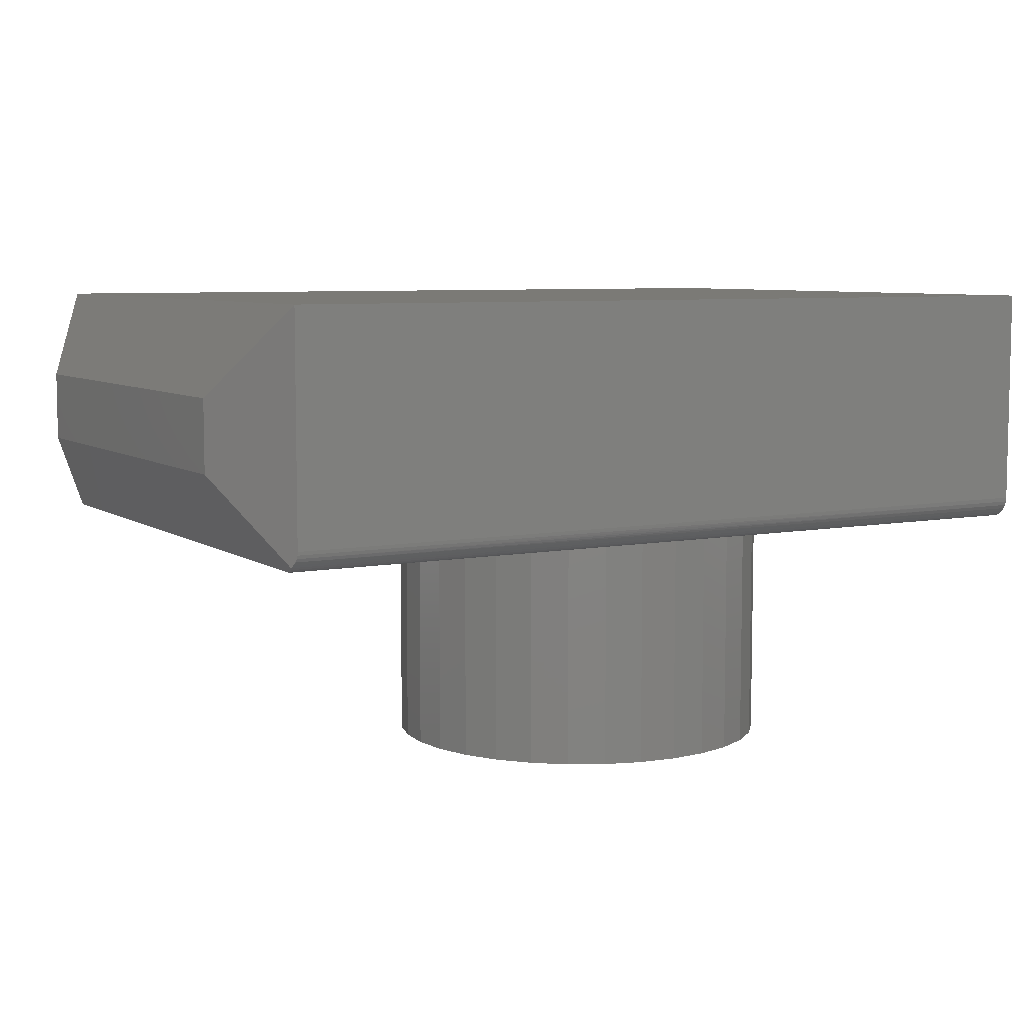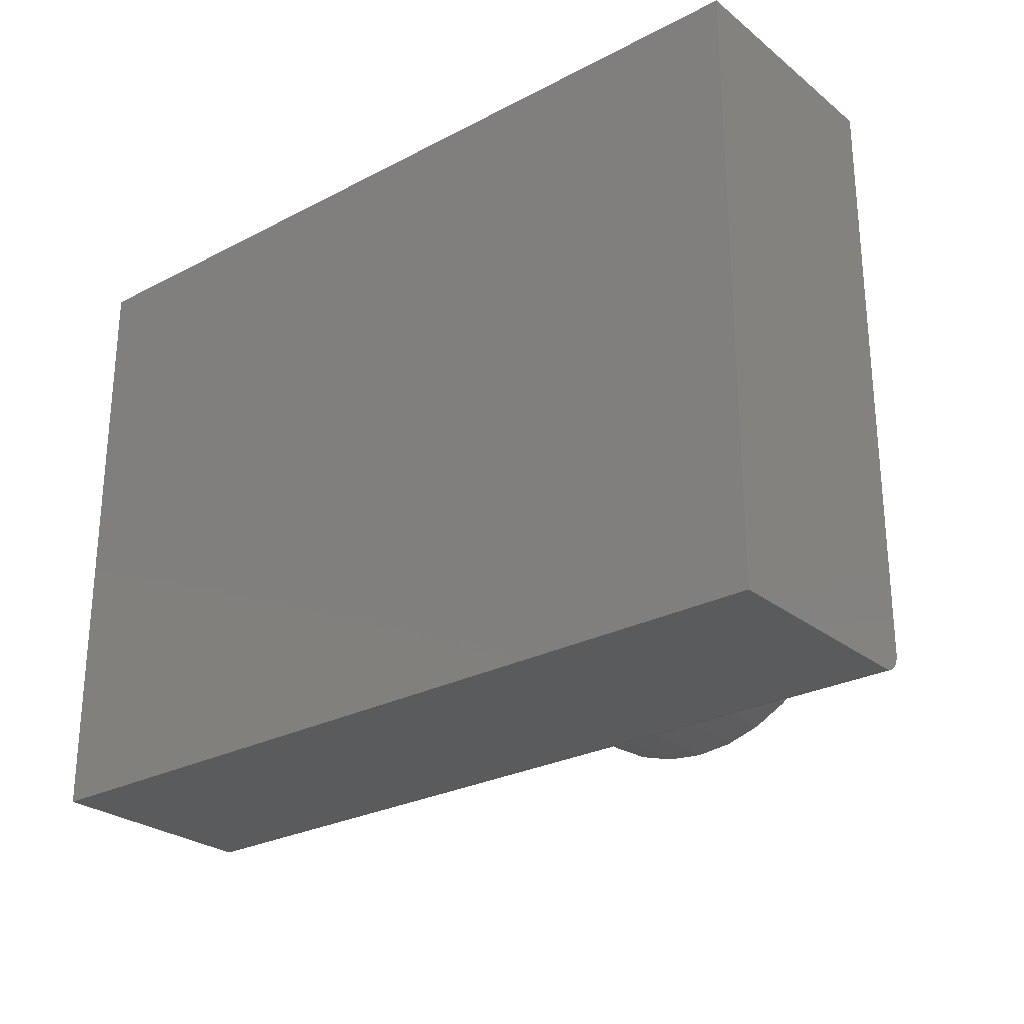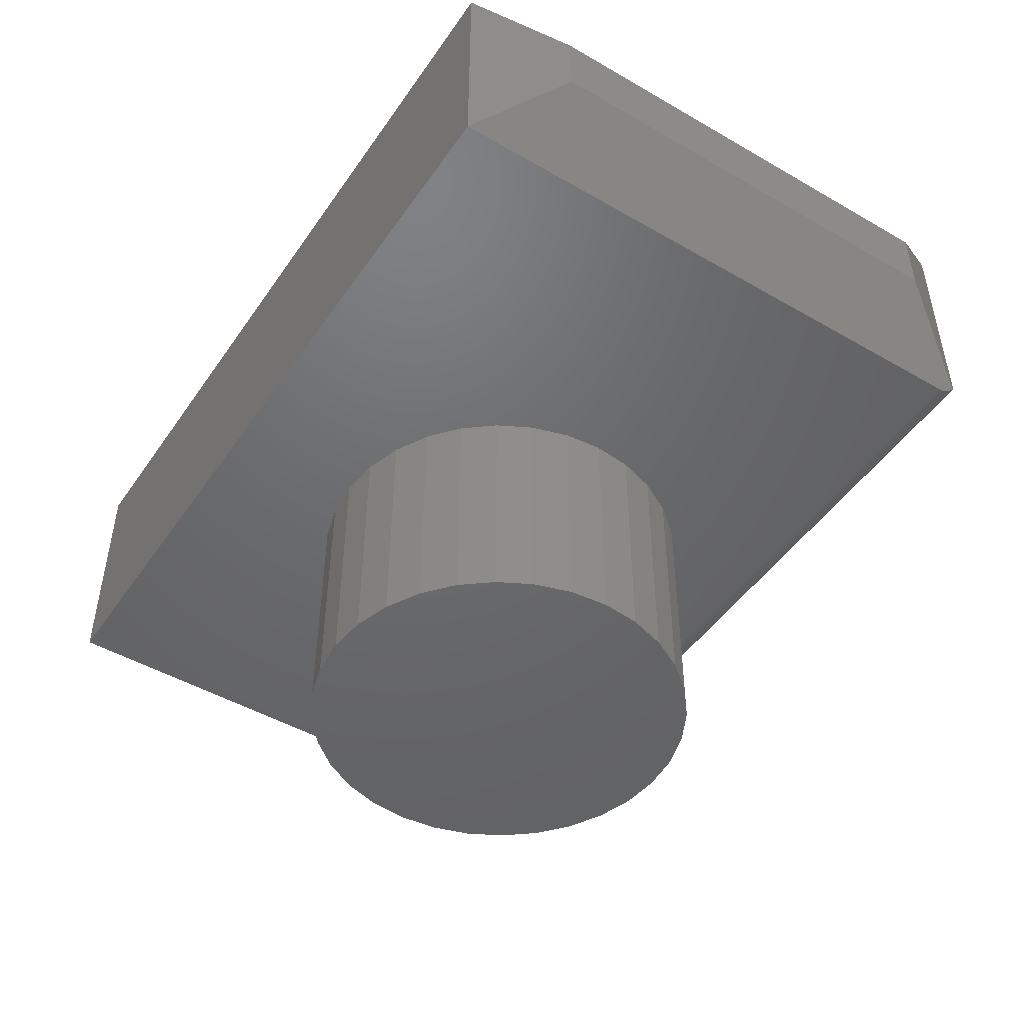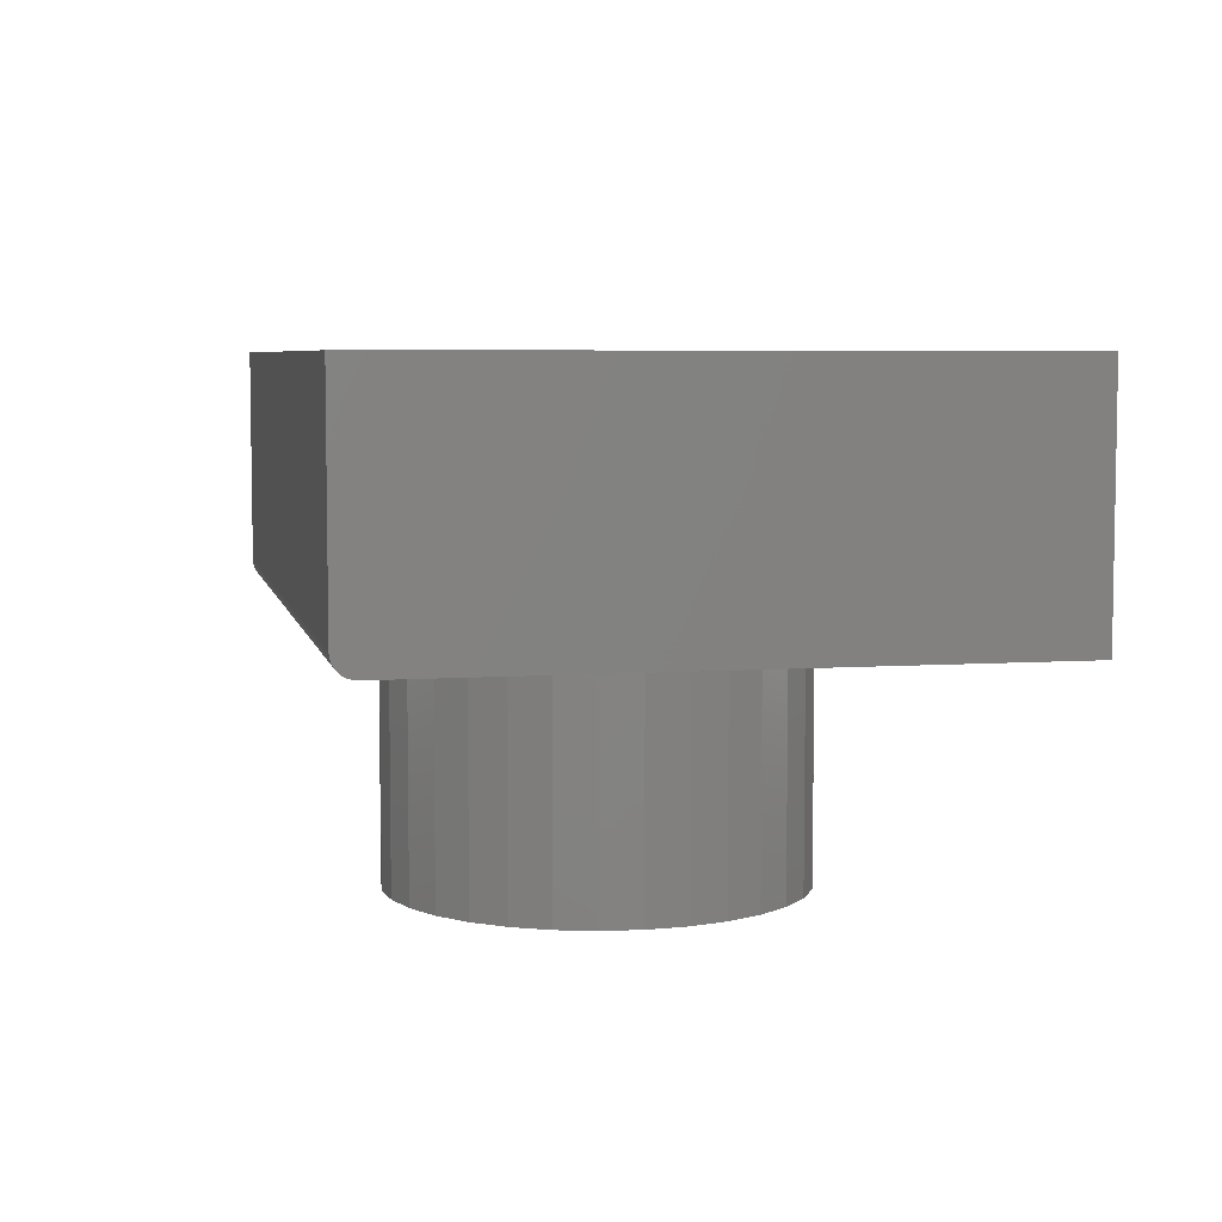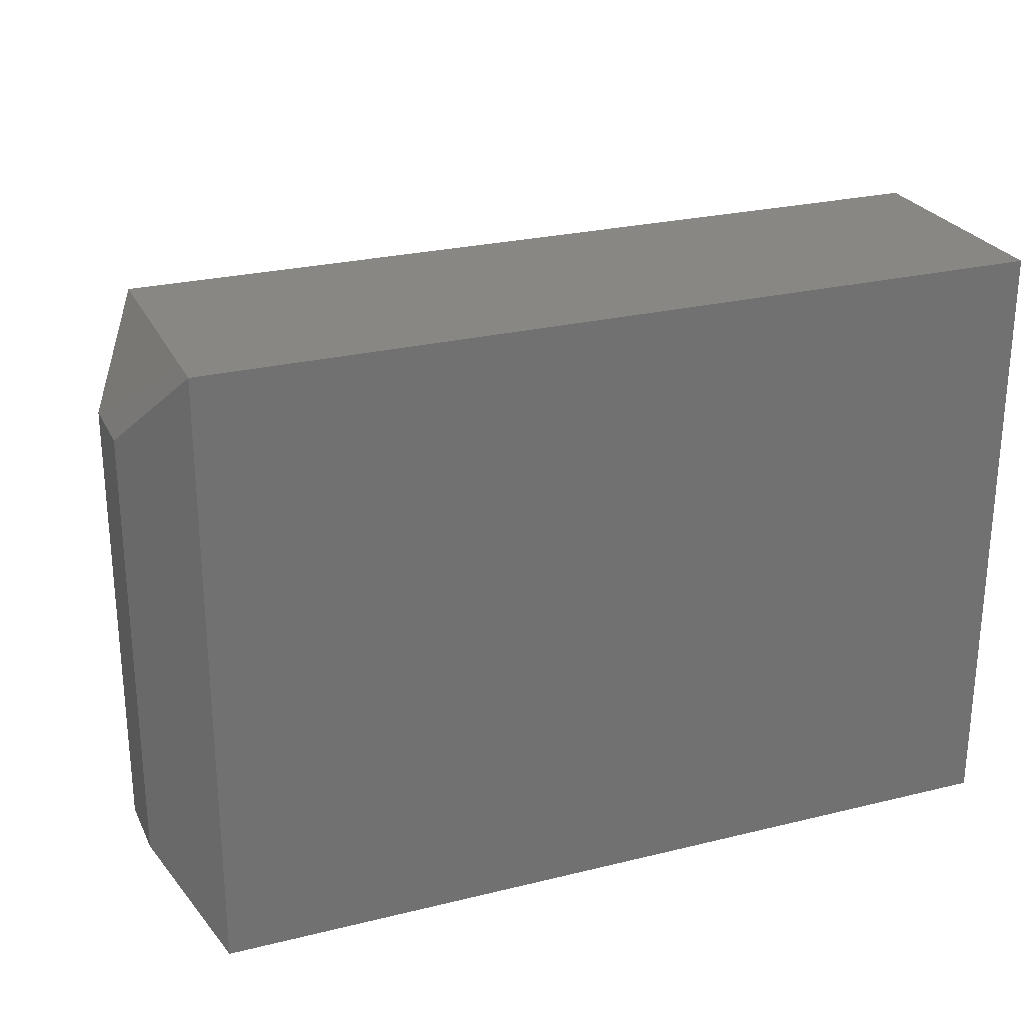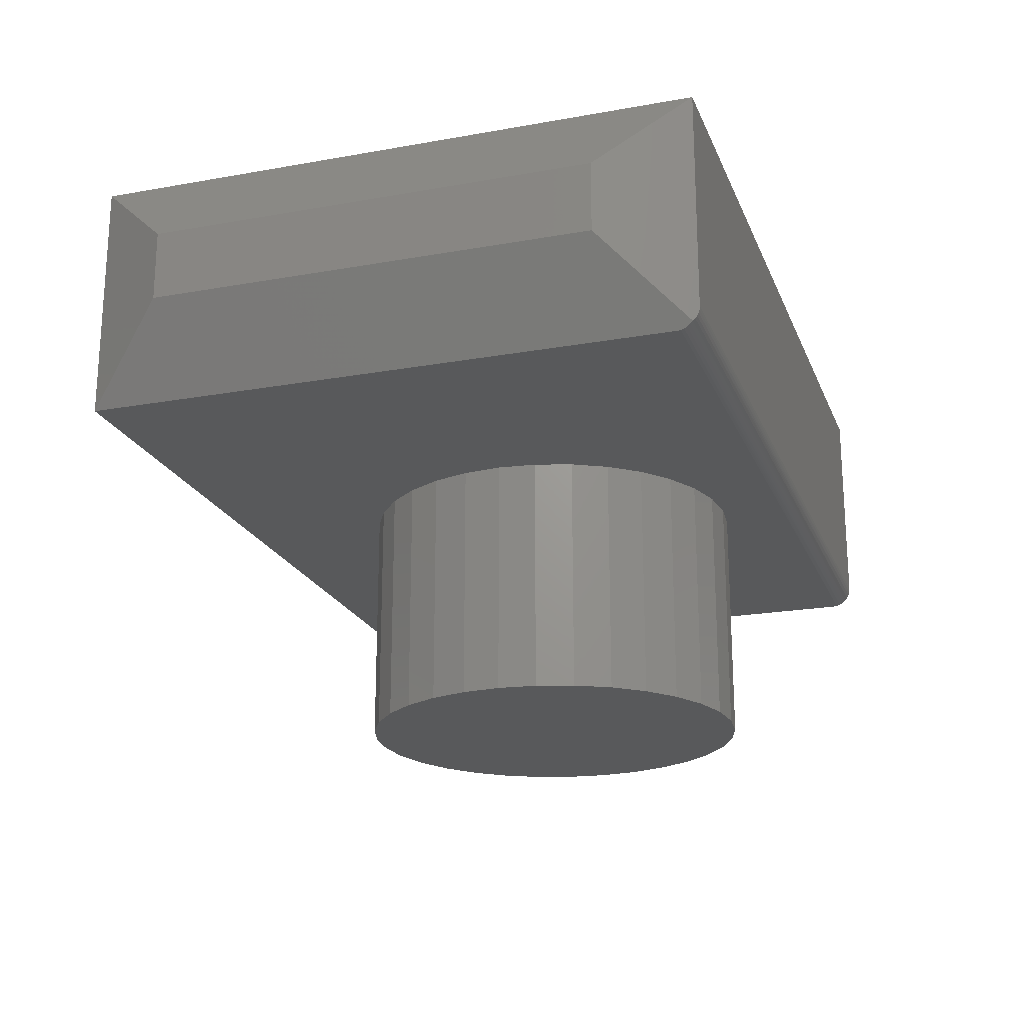
<metadata>
{"format":"stl","ext":"stl","renderer":"f3d","projection":"perspective","resolution":1024,"background":"white","views":[{"elev":7.1,"azim":150.4,"up":"+Y"},{"elev":-26.6,"azim":-140.7,"up":"+Z"},{"elev":-47.7,"azim":57.0,"up":"+Y"},{"elev":5.9,"azim":-102.0,"up":"+Y"},{"elev":25.8,"azim":158.6,"up":"+Z"},{"elev":-20.8,"azim":107.9,"up":"+Y"}]}
</metadata>
<code>
# stl→obj: 94 verts, 184 faces
v -0.5547 -0.3516 0.4864
v -0.5547 -0.3516 -0.375
v -0.2671 -0.3516 0.1103
v -0.2405 -0.3516 0.1601
v -0.2047 -0.3516 0.2038
v -0.161 -0.3516 0.2396
v -0.1112 -0.3516 0.2662
v -0.05712 -0.3516 0.2826
v -0.0009046 -0.3516 0.2882
v 0.6719 -0.3516 0.4864
v 0.6719 -0.3516 -0.375
v -0.0009046 -0.3516 -0.2882
v -0.05712 -0.3516 -0.2826
v -0.1112 -0.3516 -0.2662
v -0.161 -0.3516 -0.2396
v -0.2047 -0.3516 -0.2038
v -0.2405 -0.3516 -0.1601
v -0.2671 -0.3516 -0.1103
v -0.2835 -0.3516 -0.05622
v -0.2891 -0.3516 3.529e-17
v -0.2835 -0.3516 0.05622
v 0.2387 -0.3516 0.1601
v 0.2653 -0.3516 0.1103
v 0.2817 -0.3516 0.05622
v 0.2873 -0.3516 4.226e-18
v 0.2817 -0.3516 -0.05622
v 0.2653 -0.3516 -0.1103
v 0.2387 -0.3516 -0.1601
v 0.2029 -0.3516 -0.2038
v 0.1592 -0.3516 -0.2396
v 0.1094 -0.3516 -0.2662
v 0.05531 -0.3516 -0.2826
v 0.05531 -0.3516 0.2826
v 0.1094 -0.3516 0.2662
v 0.1592 -0.3516 0.2396
v 0.2029 -0.3516 0.2038
v 0.2873 -0.7031 4.226e-18
v 0.2817 -0.7031 -0.05622
v 0.2653 -0.7031 -0.1103
v 0.2387 -0.7031 -0.1601
v 0.2029 -0.7031 -0.2038
v 0.1592 -0.7031 -0.2396
v 0.1094 -0.7031 -0.2662
v 0.05531 -0.7031 -0.2826
v -0.0009046 -0.7031 -0.2882
v -0.05712 -0.7031 -0.2826
v -0.1112 -0.7031 -0.2662
v -0.161 -0.7031 -0.2396
v -0.2047 -0.7031 -0.2038
v -0.2405 -0.7031 -0.1601
v -0.2671 -0.7031 -0.1103
v -0.2835 -0.7031 -0.05622
v -0.2891 -0.7031 3.529e-17
v -0.2835 -0.7031 0.05622
v -0.2671 -0.7031 0.1103
v -0.2405 -0.7031 0.1601
v -0.2047 -0.7031 0.2038
v -0.161 -0.7031 0.2396
v -0.1112 -0.7031 0.2662
v -0.05712 -0.7031 0.2826
v -0.0009046 -0.7031 0.2882
v 0.05531 -0.7031 0.2826
v 0.1094 -0.7031 0.2662
v 0.1592 -0.7031 0.2396
v 0.2029 -0.7031 0.2038
v 0.2387 -0.7031 0.1601
v 0.2653 -0.7031 0.1103
v 0.2817 -0.7031 0.05622
v 0.75 -0.2266 -0.2812
v 0.6776 -0.3424 -0.3971
v 0.6756 -0.3387 -0.4003
v 0.674 -0.3345 -0.4028
v 0.6728 -0.33 -0.4047
v 0.6721 -0.3252 -0.4059
v 0.6719 -0.3203 -0.4062
v 0.6719 1.362e-16 -0.4062
v 0.75 -0.125 -0.2812
v 0.674 -0.3482 -0.389
v 0.6756 -0.3456 -0.3933
v 0.6721 -0.3512 -0.3796
v 0.6728 -0.3501 -0.3844
v 0.75 -0.2266 0.3614
v -0.5547 -0.3203 -0.4062
v -0.5547 0 -0.4062
v -0.5547 -0.3264 -0.4056
v -0.5547 -0.3323 -0.4039
v -0.5547 -0.3377 -0.401
v -0.5547 -0.3424 -0.3971
v -0.5547 -0.3463 -0.3924
v -0.5547 -0.3492 -0.387
v -0.5547 -0.351 -0.3811
v -0.5547 4.955e-17 0.4864
v 0.6719 1.857e-16 0.4864
v 0.75 -0.125 0.3614
f 1 2 3
f 1 3 4
f 1 4 5
f 1 5 6
f 1 6 7
f 1 7 8
f 1 8 9
f 1 9 10
f 2 11 12
f 2 12 13
f 2 13 14
f 2 14 15
f 2 15 16
f 2 16 17
f 2 17 18
f 2 18 19
f 2 19 20
f 2 20 21
f 2 21 3
f 11 22 23
f 11 23 24
f 11 24 25
f 11 25 26
f 11 26 27
f 11 27 28
f 11 28 29
f 11 29 30
f 11 30 31
f 11 31 32
f 11 32 12
f 10 9 33
f 10 33 34
f 10 34 35
f 10 35 36
f 10 36 22
f 10 22 11
f 25 37 26
f 26 37 38
f 26 38 27
f 27 38 39
f 27 39 28
f 28 39 40
f 28 40 29
f 29 40 41
f 29 41 30
f 30 41 42
f 30 42 31
f 31 42 43
f 31 43 32
f 32 43 44
f 32 44 12
f 12 44 45
f 12 45 13
f 13 45 46
f 13 46 14
f 14 46 47
f 14 47 15
f 15 47 48
f 15 48 16
f 16 48 49
f 16 49 17
f 17 49 50
f 17 50 18
f 18 50 51
f 18 51 19
f 19 51 52
f 19 52 20
f 20 52 53
f 20 53 21
f 21 53 54
f 21 54 3
f 3 54 55
f 3 55 4
f 4 55 56
f 4 56 5
f 5 56 57
f 5 57 6
f 6 57 58
f 6 58 7
f 7 58 59
f 7 59 8
f 8 59 60
f 8 60 9
f 9 60 61
f 9 61 33
f 33 61 62
f 33 62 34
f 34 62 63
f 34 63 35
f 35 63 64
f 35 64 36
f 36 64 65
f 36 65 22
f 22 65 66
f 22 66 23
f 23 66 67
f 23 67 24
f 24 67 68
f 24 68 25
f 25 68 37
f 60 62 61
f 62 60 63
f 63 60 59
f 63 59 64
f 64 59 58
f 64 58 65
f 65 58 57
f 65 57 66
f 66 57 56
f 66 56 67
f 67 56 55
f 67 55 68
f 68 55 54
f 68 54 37
f 37 54 53
f 37 53 38
f 38 53 52
f 38 52 39
f 39 52 51
f 39 51 40
f 40 51 50
f 40 50 41
f 41 50 49
f 41 49 42
f 42 49 48
f 42 48 43
f 43 48 47
f 43 47 44
f 44 47 46
f 44 46 45
f 69 70 71
f 69 71 72
f 69 72 73
f 69 73 74
f 69 74 75
f 69 75 76
f 69 76 77
f 78 79 80
f 81 78 80
f 70 69 11
f 70 11 80
f 70 80 79
f 10 11 82
f 82 11 69
f 83 84 75
f 75 84 76
f 83 85 86
f 84 83 86
f 84 86 87
f 84 87 88
f 84 88 89
f 84 89 90
f 84 90 91
f 84 91 2
f 84 2 1
f 84 1 92
f 70 88 71
f 70 79 88
f 11 91 80
f 11 2 91
f 83 74 85
f 83 75 74
f 85 74 73
f 85 73 86
f 86 73 72
f 86 72 87
f 72 71 87
f 88 87 71
f 88 79 89
f 89 79 78
f 89 78 90
f 90 78 81
f 91 90 81
f 81 80 91
f 84 92 76
f 76 92 93
f 10 93 1
f 1 93 92
f 69 77 82
f 82 77 94
f 93 94 76
f 76 94 77
f 93 10 94
f 94 10 82

</code>
